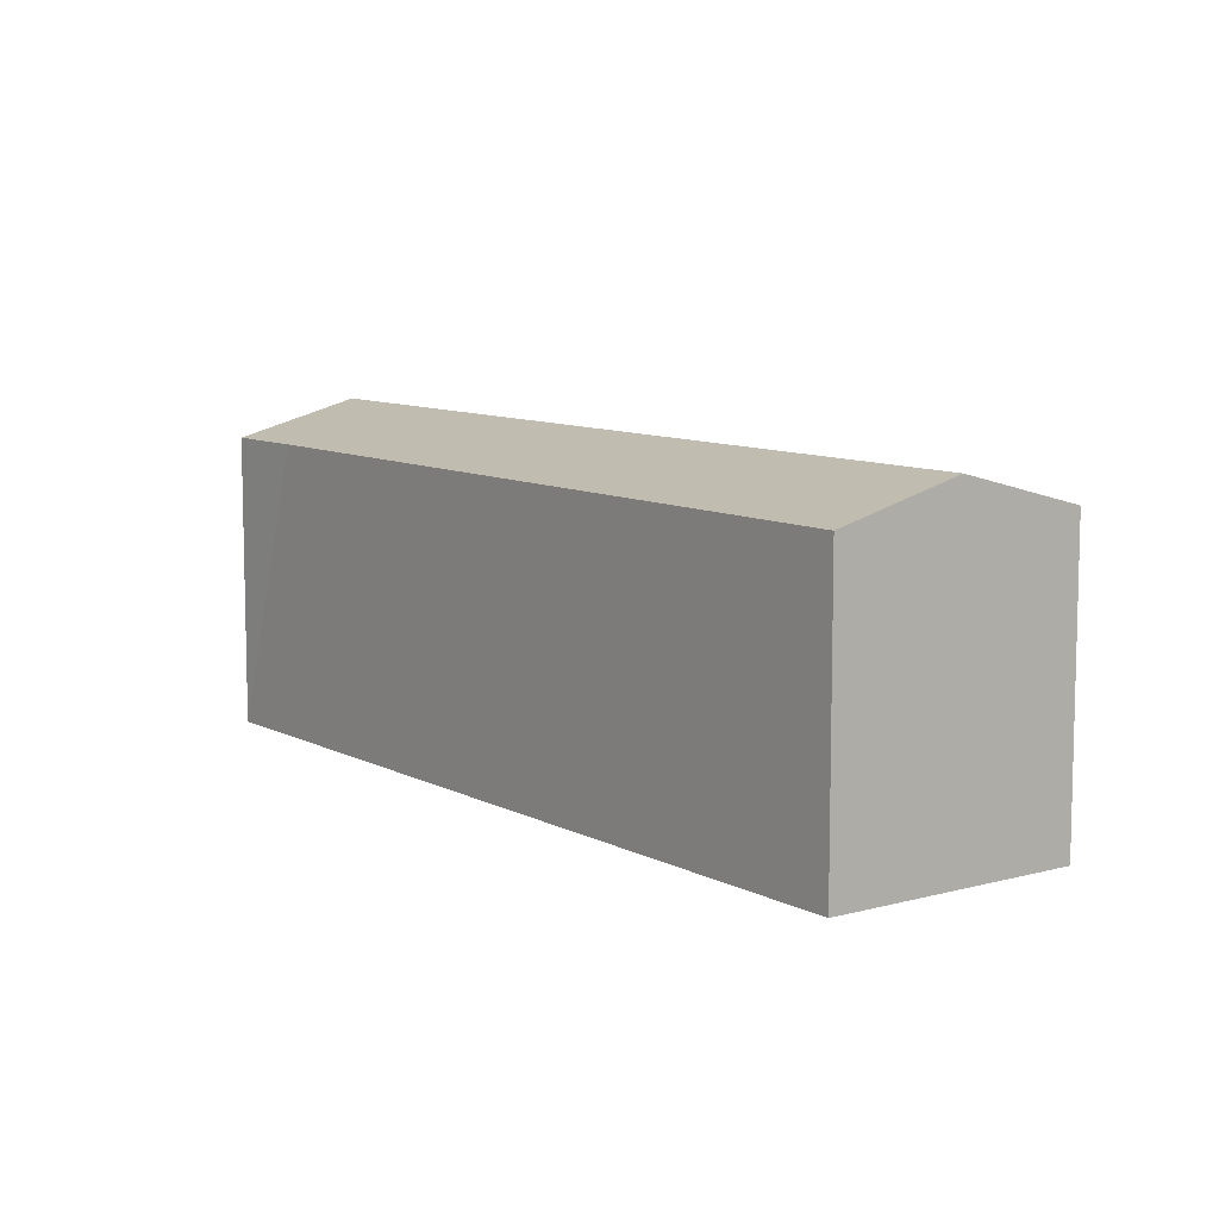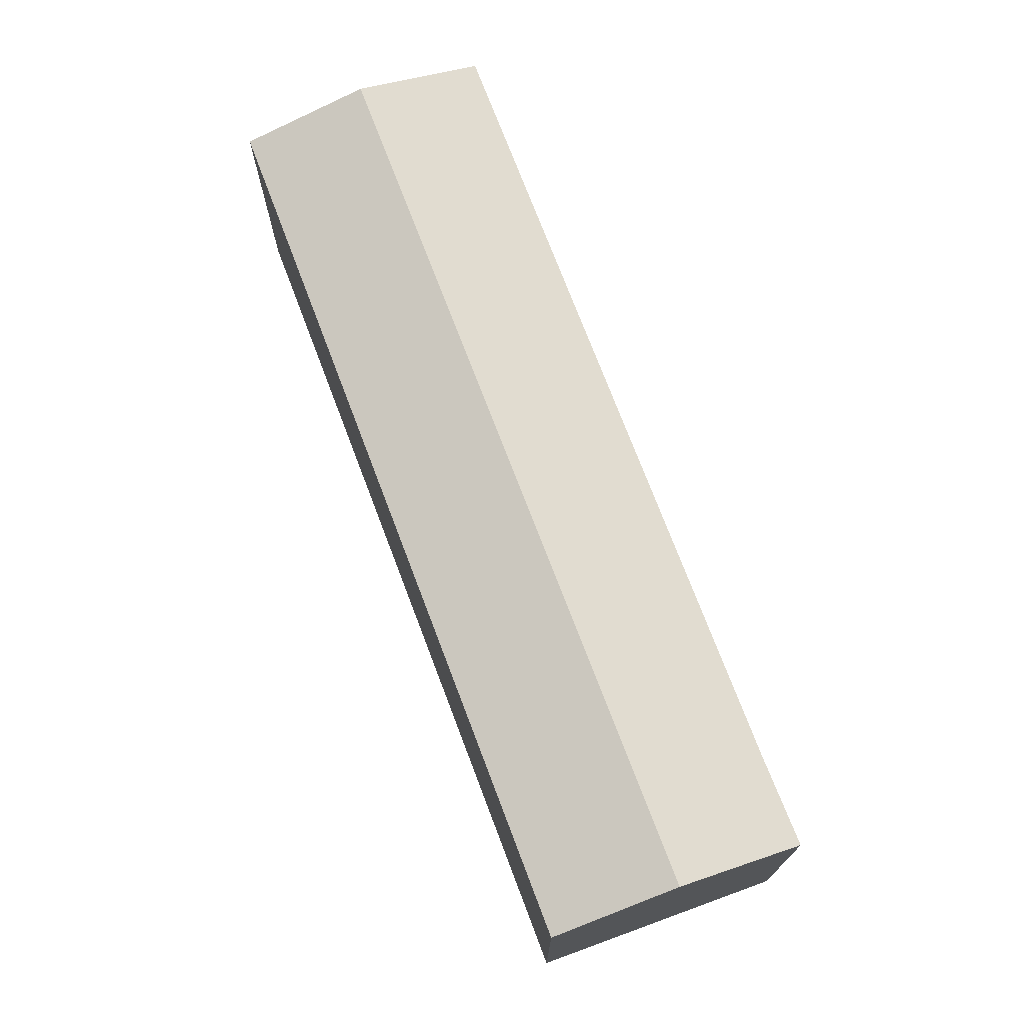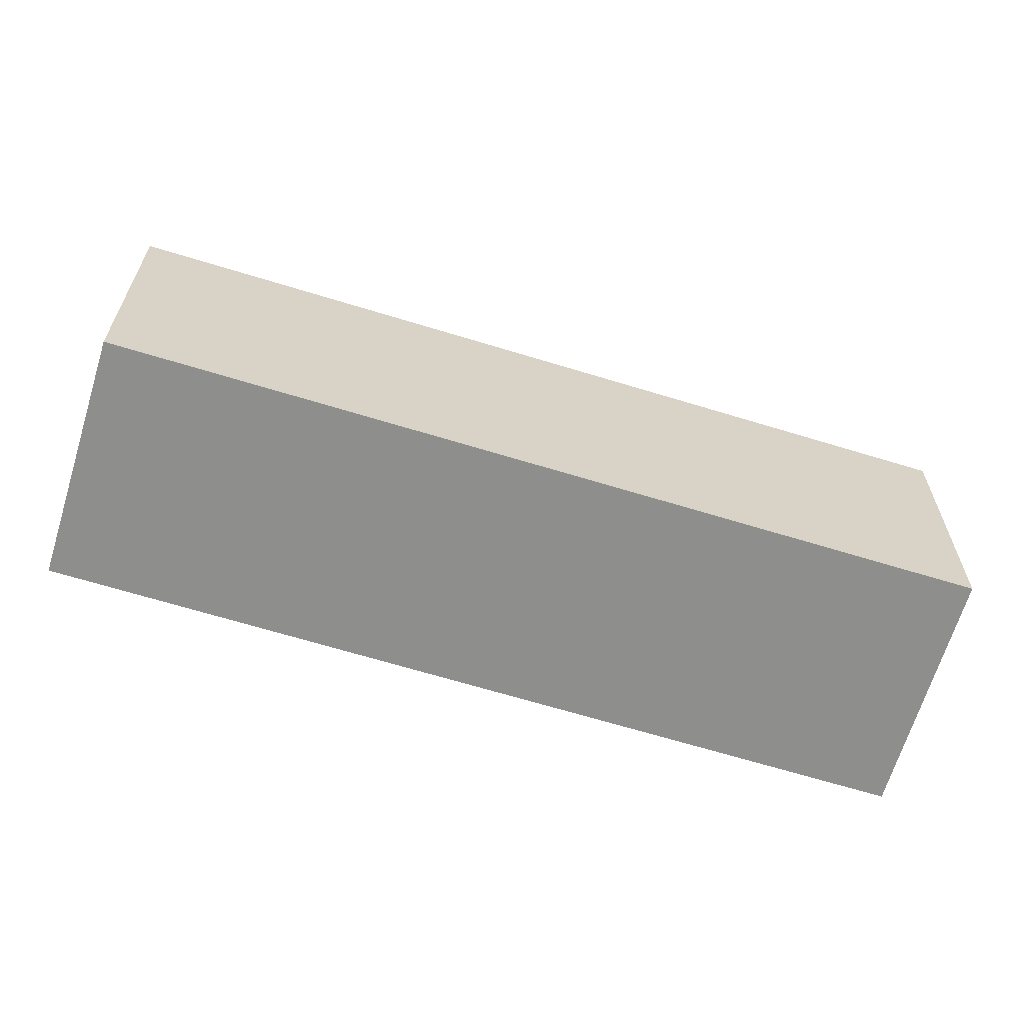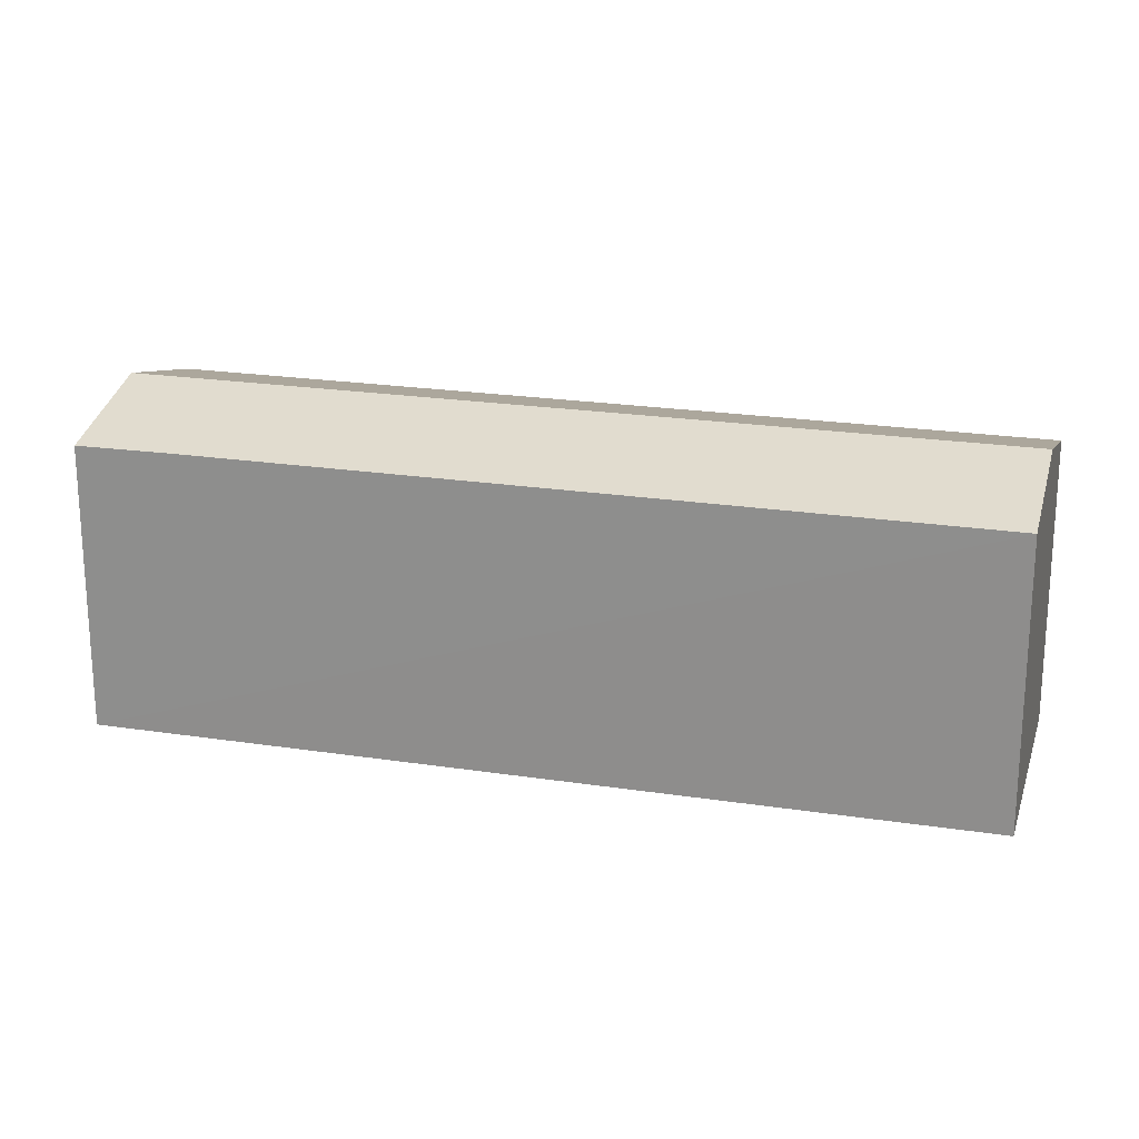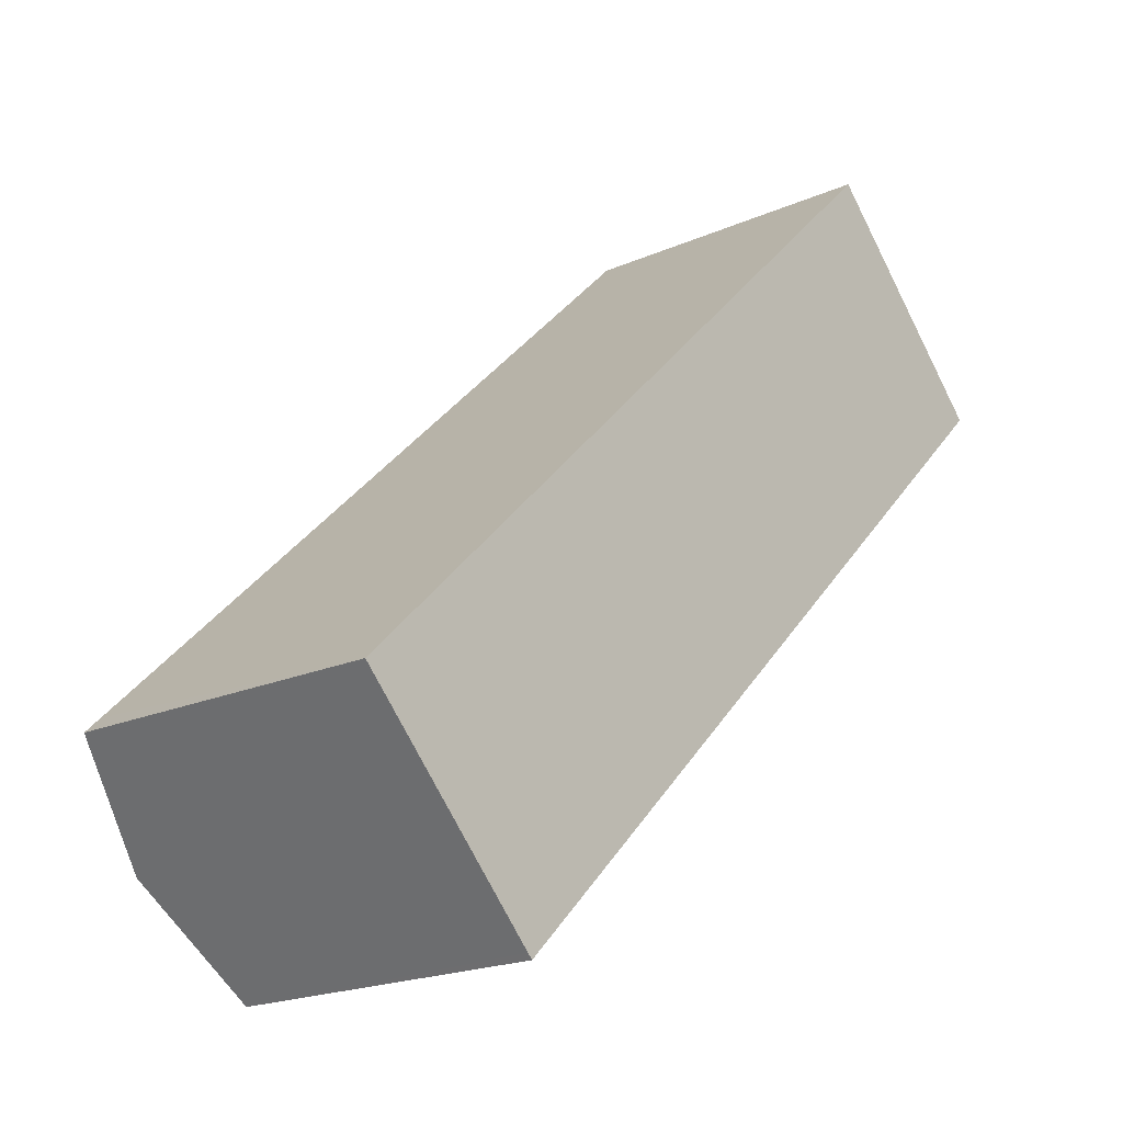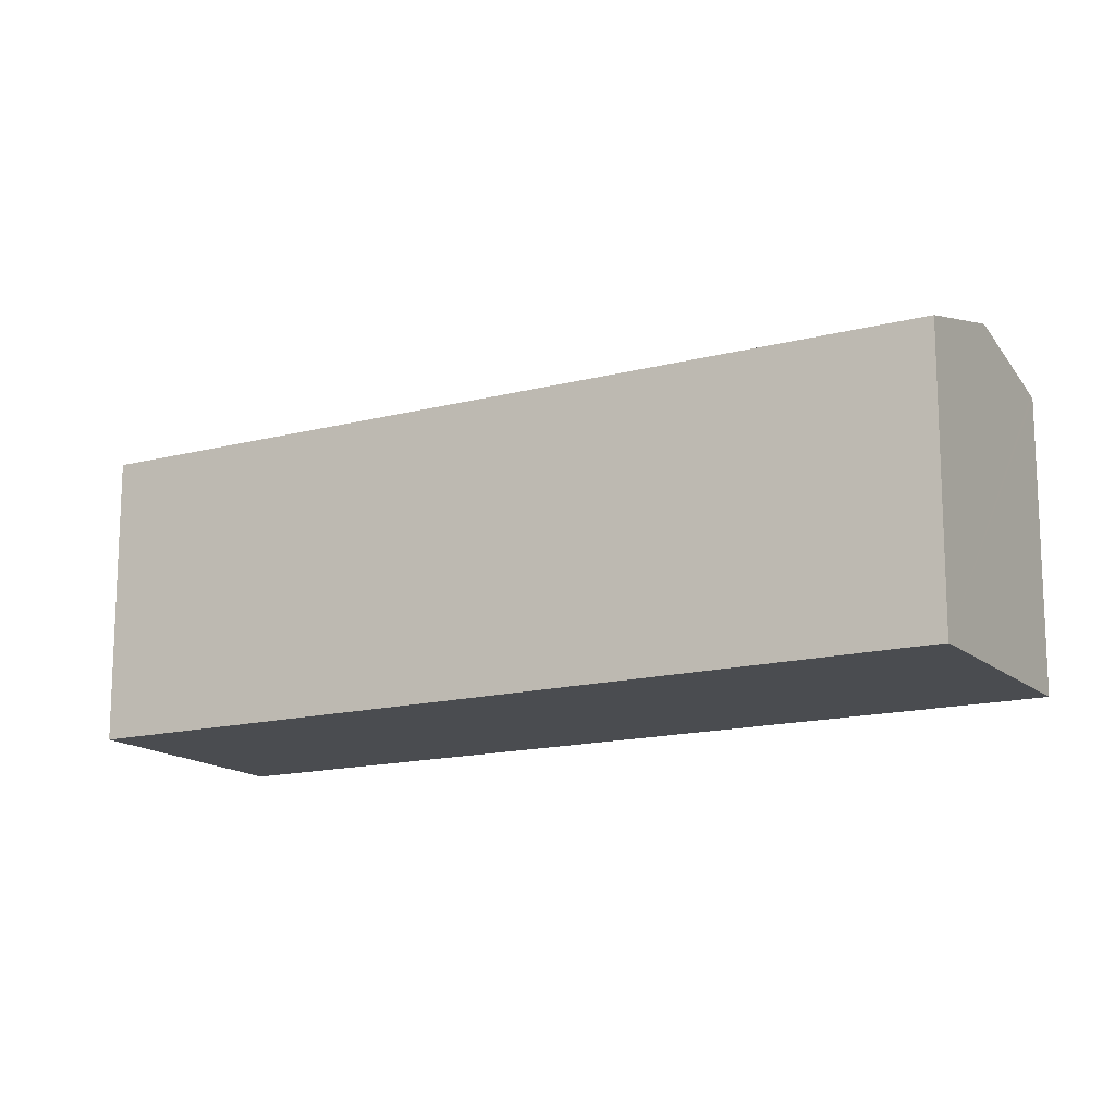
<metadata>
{"format":"obj","ext":"obj","renderer":"f3d","projection":"perspective","resolution":1024,"background":"white","views":[{"elev":9.2,"azim":-170.8,"up":"+Y"},{"elev":73.5,"azim":24.8,"up":"+Y"},{"elev":-64.8,"azim":-61.7,"up":"+Y"},{"elev":21.8,"azim":150.7,"up":"+Y"},{"elev":-19.8,"azim":-50.6,"up":"+Z"},{"elev":-15.0,"azim":-15.1,"up":"+Y"}]}
</metadata>
<code>
v  21.27 8.218 10.73
v  23.08 8.243 12.64
v  23.18 8.209 12.55
v  5.078 8.209 -5.141
v  4.947 8.258 -5.008
v  20.61 9.158 15.1
v  2.532 9.158 -2.563
v  0.431 8.214 0.423
v  0 8.214 5.03e-16
v  18.03 8.203 17.68
v  0 0 0
v  2.532 1.569e-16 -2.563
v  4.947 3.067e-16 -5.008
v  5.078 3.148e-16 -5.141
v  18.03 -1.082e-15 17.68
v  0.431 -2.59e-17 0.423
v  20.61 -9.249e-16 15.1
v  23.18 -7.683e-16 12.55
v  23.08 -7.74e-16 12.64
v  21.27 -6.572e-16 10.73
g defaultobject
f 1 2 3
f 2 1 4
f 2 4 5
f 2 5 6
f 6 5 7
f 8 7 9
f 7 8 6
f 6 8 10
f 7 11 9
f 11 7 5
f 11 5 4
f 11 4 12
f 12 4 13
f 13 4 14
f 11 8 9
f 8 11 10
f 10 11 15
f 15 11 16
f 15 6 10
f 6 15 2
f 2 15 3
f 3 15 17
f 3 17 18
f 18 17 19
f 18 1 3
f 1 18 4
f 4 18 14
f 14 18 20
f 16 17 15
f 17 16 11
f 17 11 12
f 17 12 19
f 19 12 13
f 19 13 20
f 19 20 18
f 20 13 14

</code>
